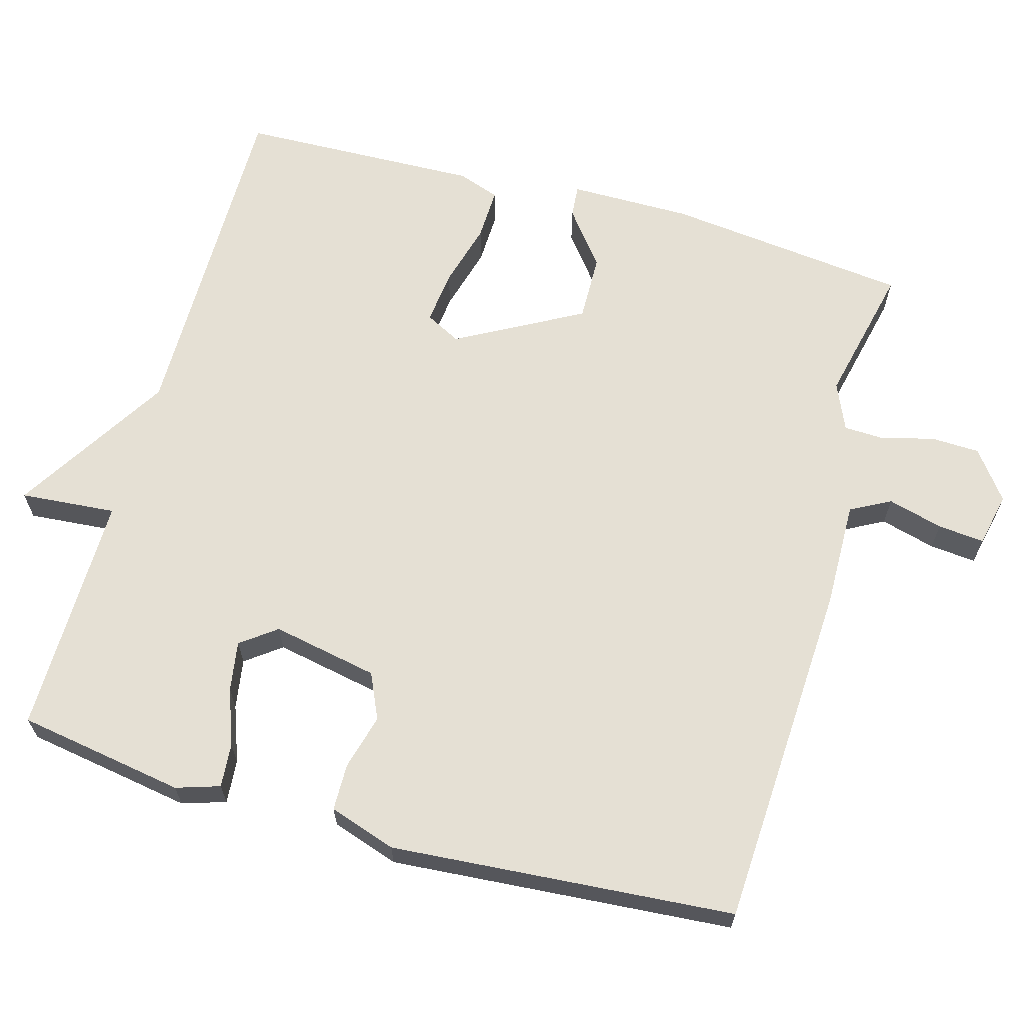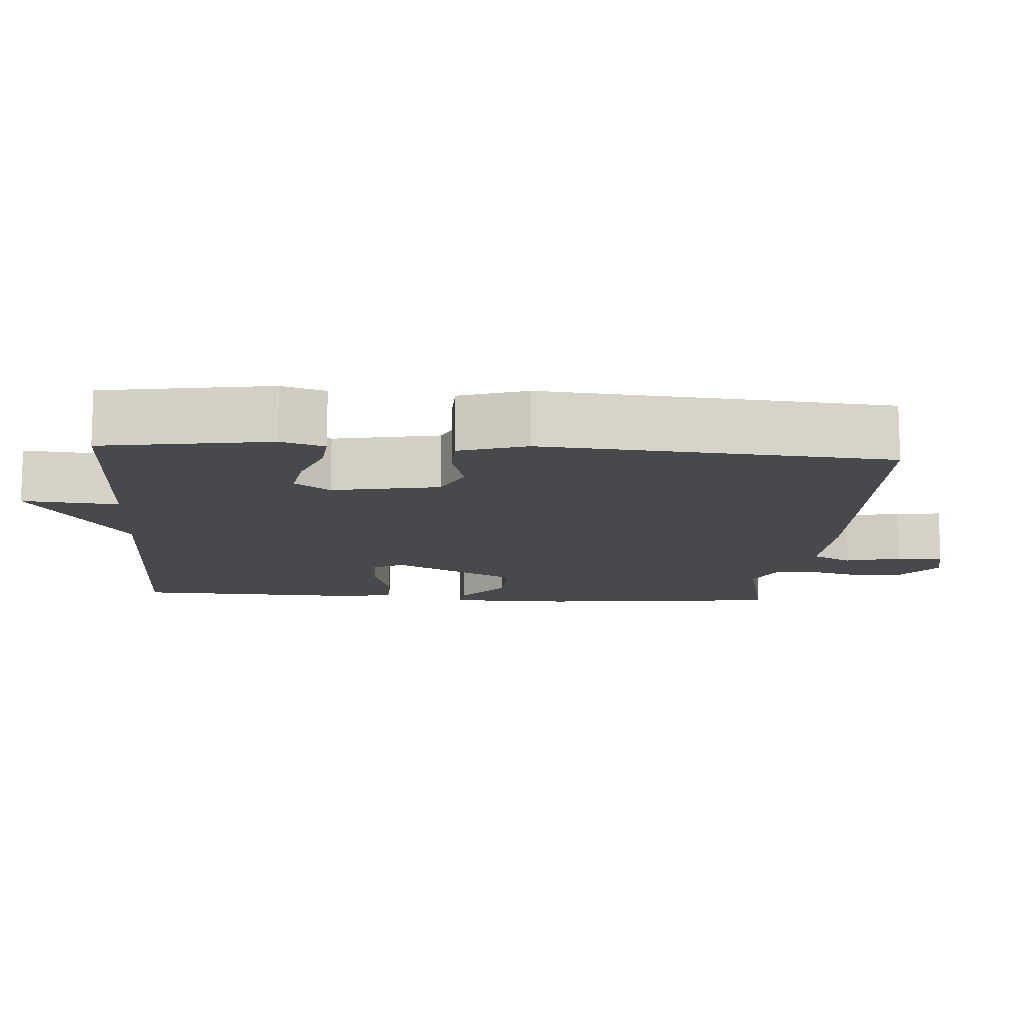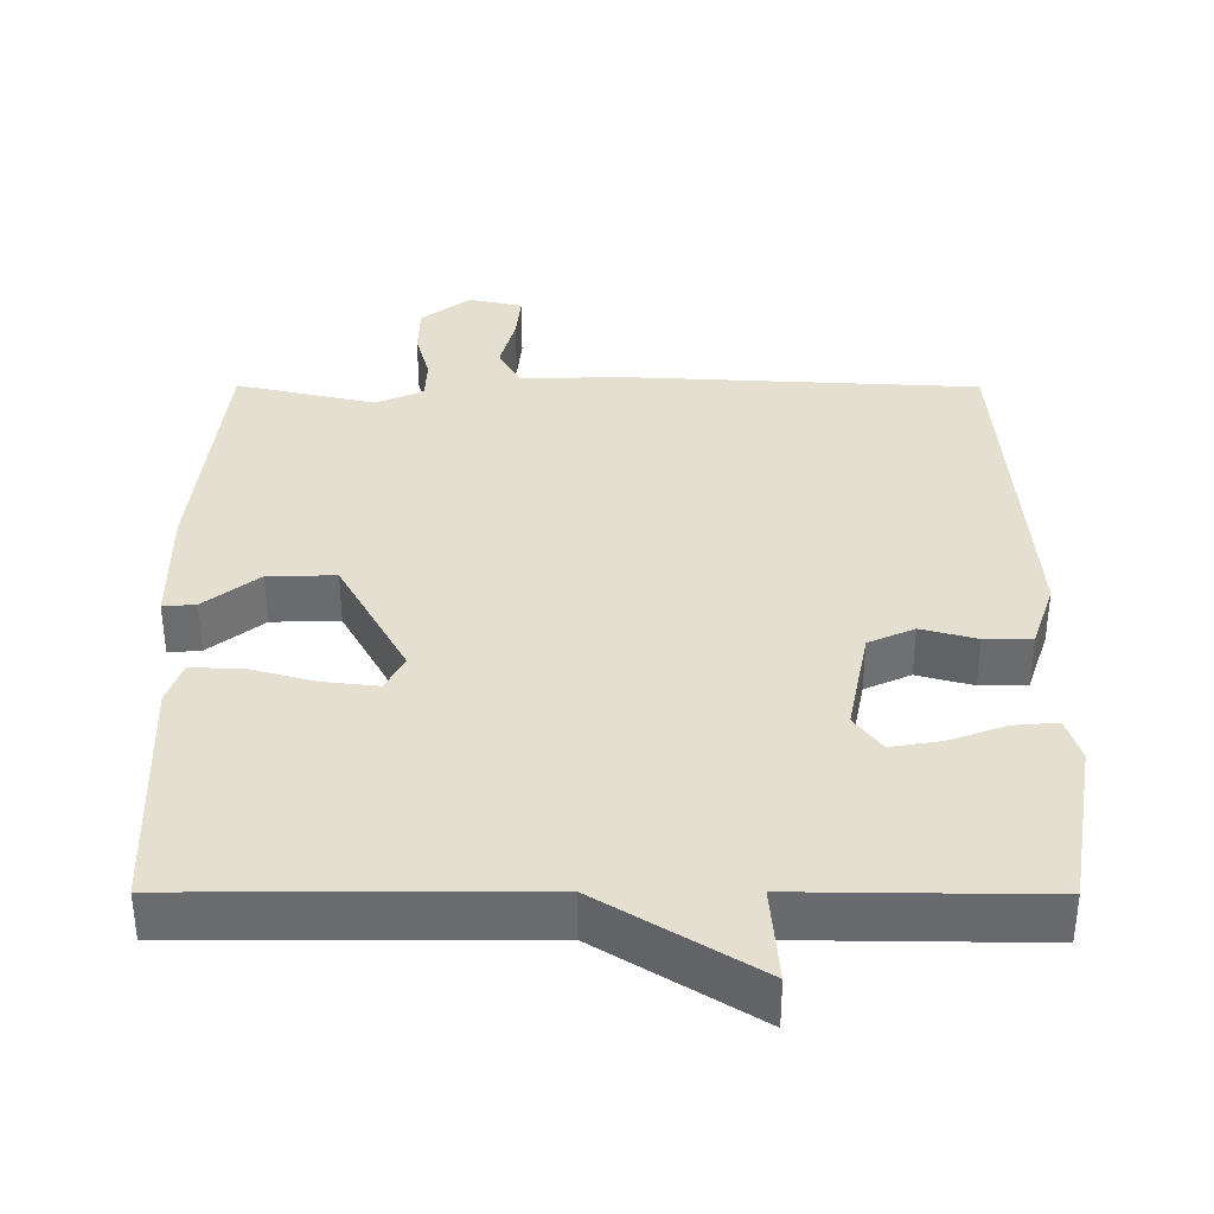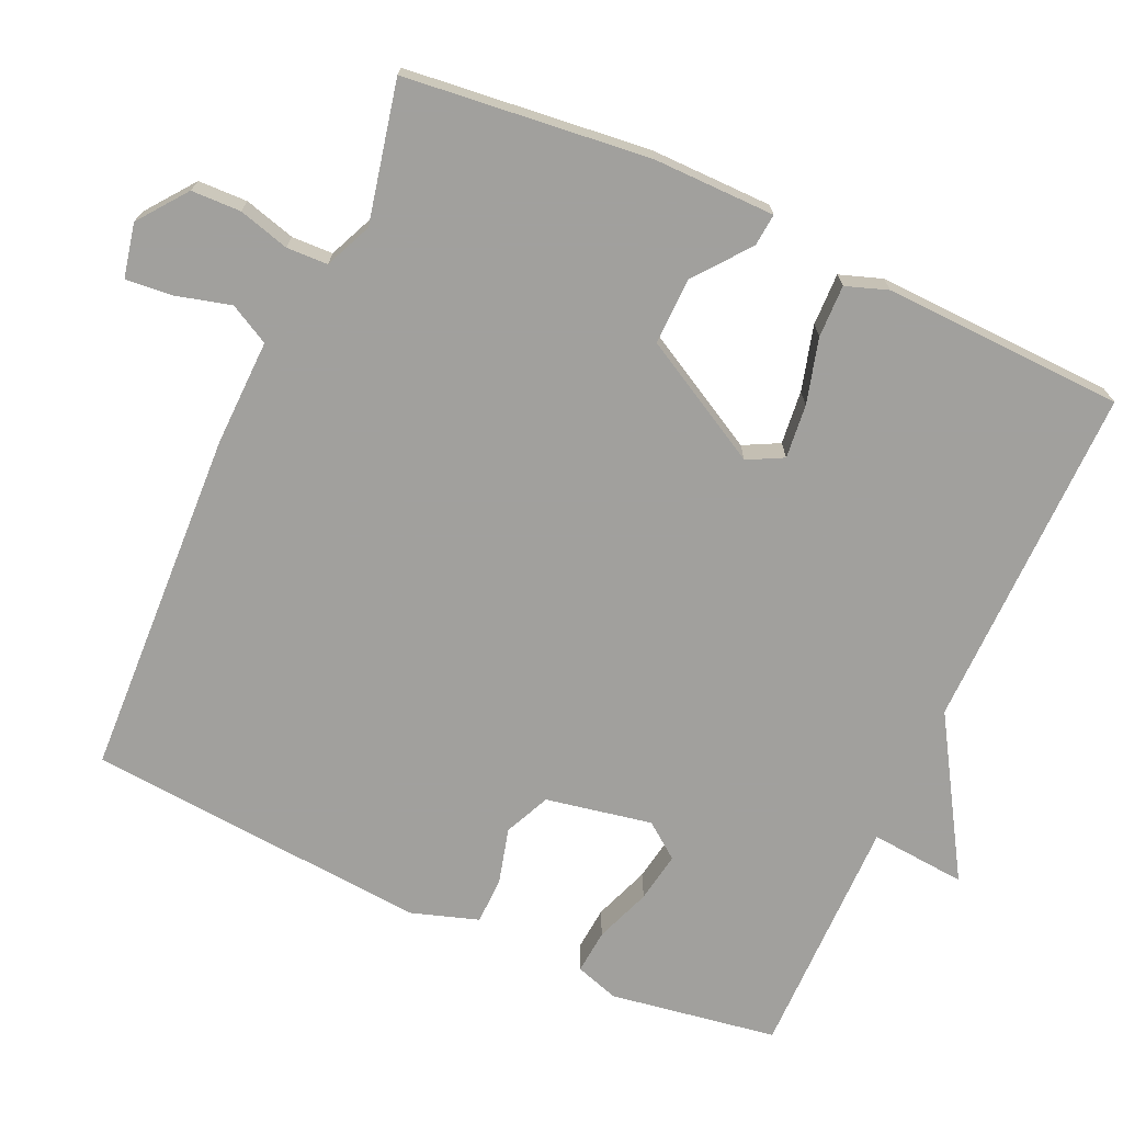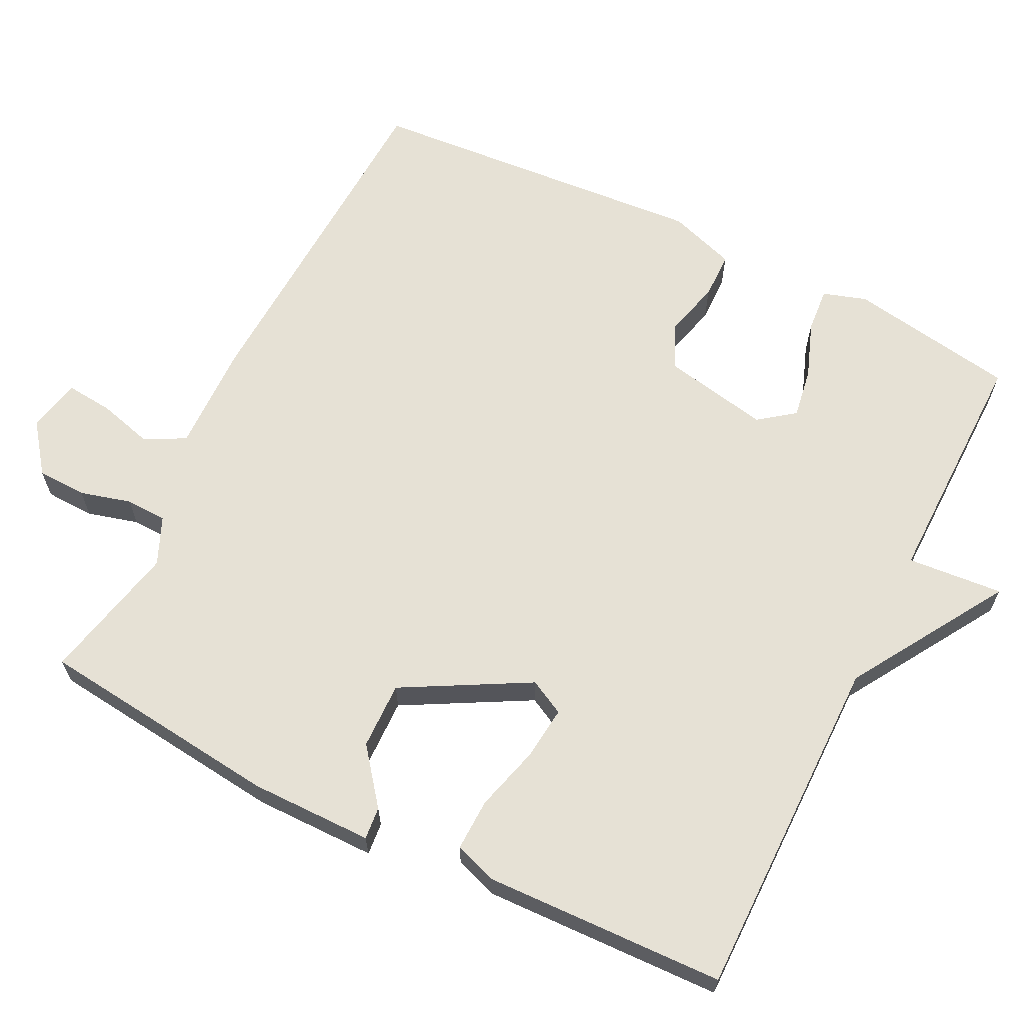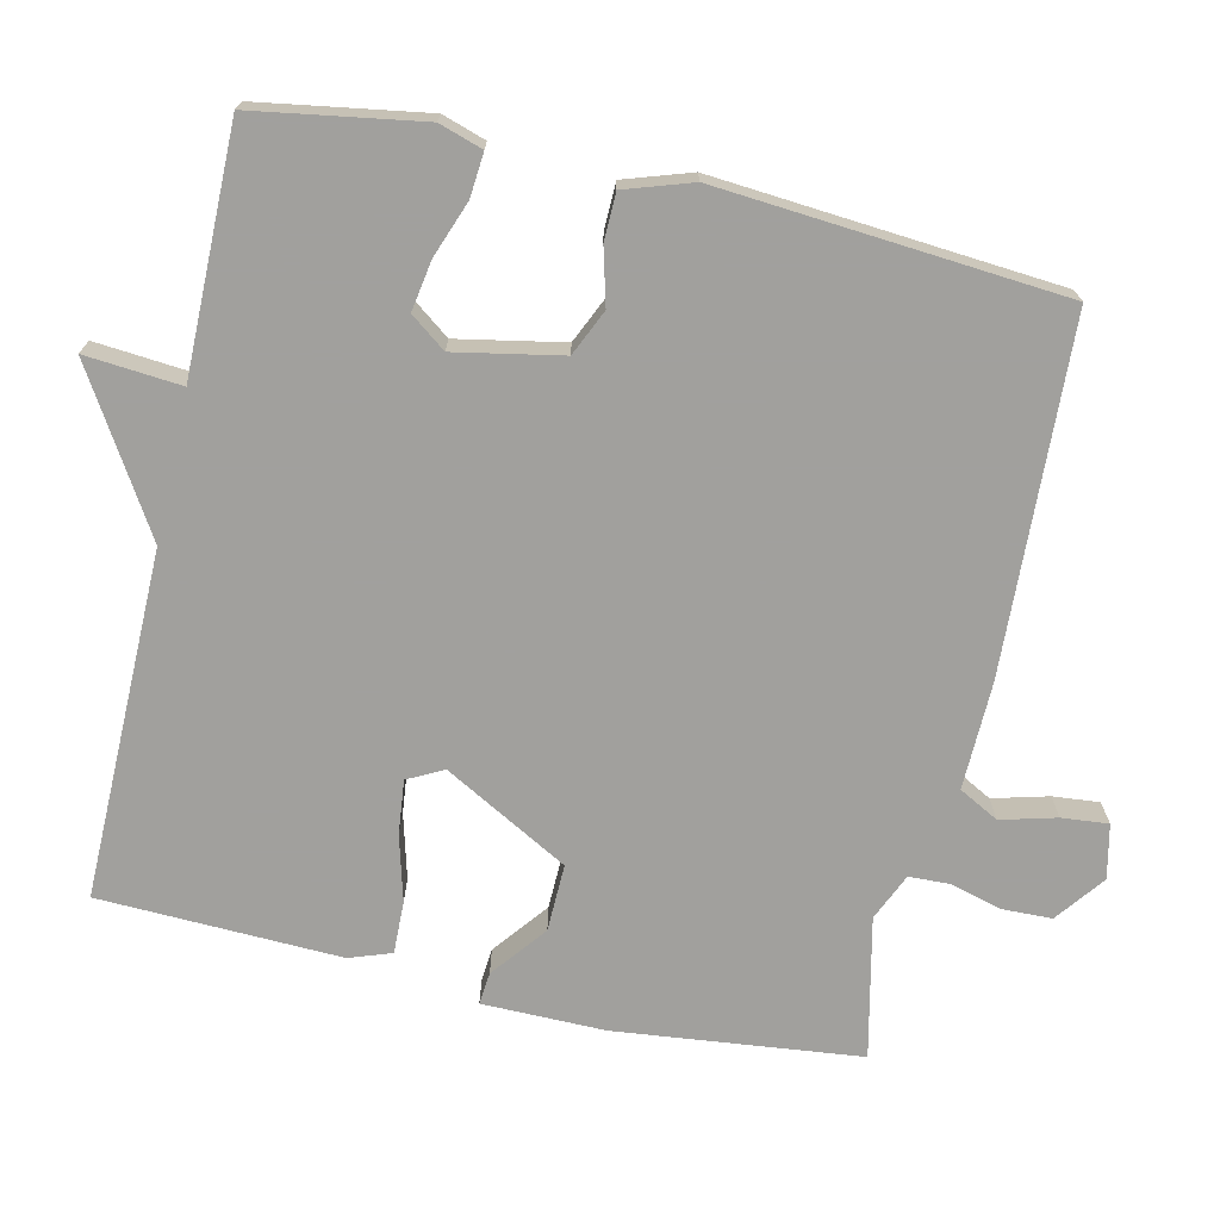
<metadata>
{"format":"obj","ext":"obj","renderer":"f3d","projection":"perspective","resolution":1024,"background":"white","views":[{"elev":65.2,"azim":-74.2,"up":"+Y"},{"elev":-12.3,"azim":-94.2,"up":"+Y"},{"elev":36.8,"azim":-179.8,"up":"+Y"},{"elev":-71.7,"azim":65.5,"up":"+Y"},{"elev":64.7,"azim":116.5,"up":"+Y"},{"elev":-71.7,"azim":-102.8,"up":"+Y"}]}
</metadata>
<code>
v 0.5 0.07 -0.5
v 0.03 0.07 -0.497
v -0.181 0.07 -0.627
v -0.17 0.07 -0.497
v -0.5 0.07 -0.5
v -0.537 0.07 -0.273
v -0.518 0.07 -0.214
v -0.458 0.07 -0.219
v -0.382 0.07 -0.247
v -0.314 0.07 -0.258
v -0.278 0.07 -0.21
v -0.306 0.07 -0.066
v -0.368 0.07 -0.038
v -0.443 0.07 -0.058
v -0.507 0.07 -0.057
v -0.537 0.07 0.034
v -0.5 0.07 0.5
v -0.025 0.07 0.523
v 0.12 0.07 0.52
v 0.149 0.07 0.574
v 0.129 0.07 0.649
v 0.123 0.07 0.712
v 0.196 0.07 0.728
v 0.262 0.07 0.678
v 0.264 0.07 0.611
v 0.245 0.07 0.542
v 0.247 0.07 0.486
v 0.311 0.07 0.458
v 0.5 0.07 0.5
v 0.537 0.07 0.169
v 0.536 0.07 0.003
v 0.492 0.07 0.007
v 0.418 0.07 0.065
v 0.327 0.07 0.067
v 0.234 0.07 -0.102
v 0.259 0.07 -0.15
v 0.332 0.07 -0.142
v 0.42 0.07 -0.118
v 0.491 0.07 -0.116
v 0.511 0.07 -0.173
v 0.5 0 -0.5
v 0.03 0 -0.497
v -0.181 0 -0.627
v -0.17 0 -0.497
v -0.5 0 -0.5
v -0.537 0 -0.273
v -0.518 0 -0.214
v -0.458 0 -0.219
v -0.382 0 -0.247
v -0.314 0 -0.258
v -0.278 0 -0.21
v -0.306 0 -0.066
v -0.368 0 -0.038
v -0.443 0 -0.058
v -0.507 0 -0.057
v -0.537 0 0.034
v -0.5 0 0.5
v -0.025 0 0.523
v 0.12 0 0.52
v 0.149 0 0.574
v 0.129 0 0.649
v 0.123 0 0.712
v 0.196 0 0.728
v 0.262 0 0.678
v 0.264 0 0.611
v 0.245 0 0.542
v 0.247 0 0.486
v 0.311 0 0.458
v 0.5 0 0.5
v 0.537 0 0.169
v 0.536 0 0.003
v 0.492 0 0.007
v 0.418 0 0.065
v 0.327 0 0.067
v 0.234 0 -0.102
v 0.259 0 -0.15
v 0.332 0 -0.142
v 0.42 0 -0.118
v 0.491 0 -0.116
v 0.511 0 -0.173
f 40 1 2
f 39 40 2
f 38 39 2
f 37 38 2
f 2 3 4
f 37 2 4
f 36 37 4
f 35 36 4 5
f 34 35 5
f 31 32 33
f 30 31 33
f 29 30 33
f 28 29 33
f 27 28 33 34
f 24 25 26
f 23 24 26
f 22 23 26
f 21 22 26
f 20 21 26
f 19 20 26 27
f 18 19 27
f 17 18 27
f 16 17 27
f 15 16 27
f 14 15 27
f 13 14 27
f 12 13 27 34
f 7 8 9
f 6 7 9
f 5 6 9
f 5 9 10
f 34 5 10
f 11 12 34
f 10 11 34
f 42 41 80
f 42 80 79
f 42 79 78
f 42 78 77
f 44 43 42
f 44 42 77
f 44 77 76
f 45 44 76 75
f 45 75 74
f 73 72 71
f 73 71 70
f 73 70 69
f 73 69 68
f 74 73 68 67
f 66 65 64
f 66 64 63
f 66 63 62
f 66 62 61
f 66 61 60
f 67 66 60 59
f 67 59 58
f 67 58 57
f 67 57 56
f 67 56 55
f 67 55 54
f 67 54 53
f 74 67 53 52
f 49 48 47
f 49 47 46
f 49 46 45
f 50 49 45
f 50 45 74
f 74 52 51
f 74 51 50
f 1 41 42 2
f 2 42 43 3
f 3 43 44 4
f 4 44 45 5
f 5 45 46 6
f 6 46 47 7
f 7 47 48 8
f 8 48 49 9
f 9 49 50 10
f 10 50 51 11
f 11 51 52 12
f 12 52 53 13
f 13 53 54 14
f 14 54 55 15
f 15 55 56 16
f 16 56 57 17
f 17 57 58 18
f 18 58 59 19
f 19 59 60 20
f 20 60 61 21
f 21 61 62 22
f 22 62 63 23
f 23 63 64 24
f 24 64 65 25
f 25 65 66 26
f 26 66 67 27
f 27 67 68 28
f 28 68 69 29
f 29 69 70 30
f 30 70 71 31
f 31 71 72 32
f 32 72 73 33
f 33 73 74 34
f 34 74 75 35
f 35 75 76 36
f 36 76 77 37
f 37 77 78 38
f 38 78 79 39
f 39 79 80 40
f 40 80 41 1

</code>
